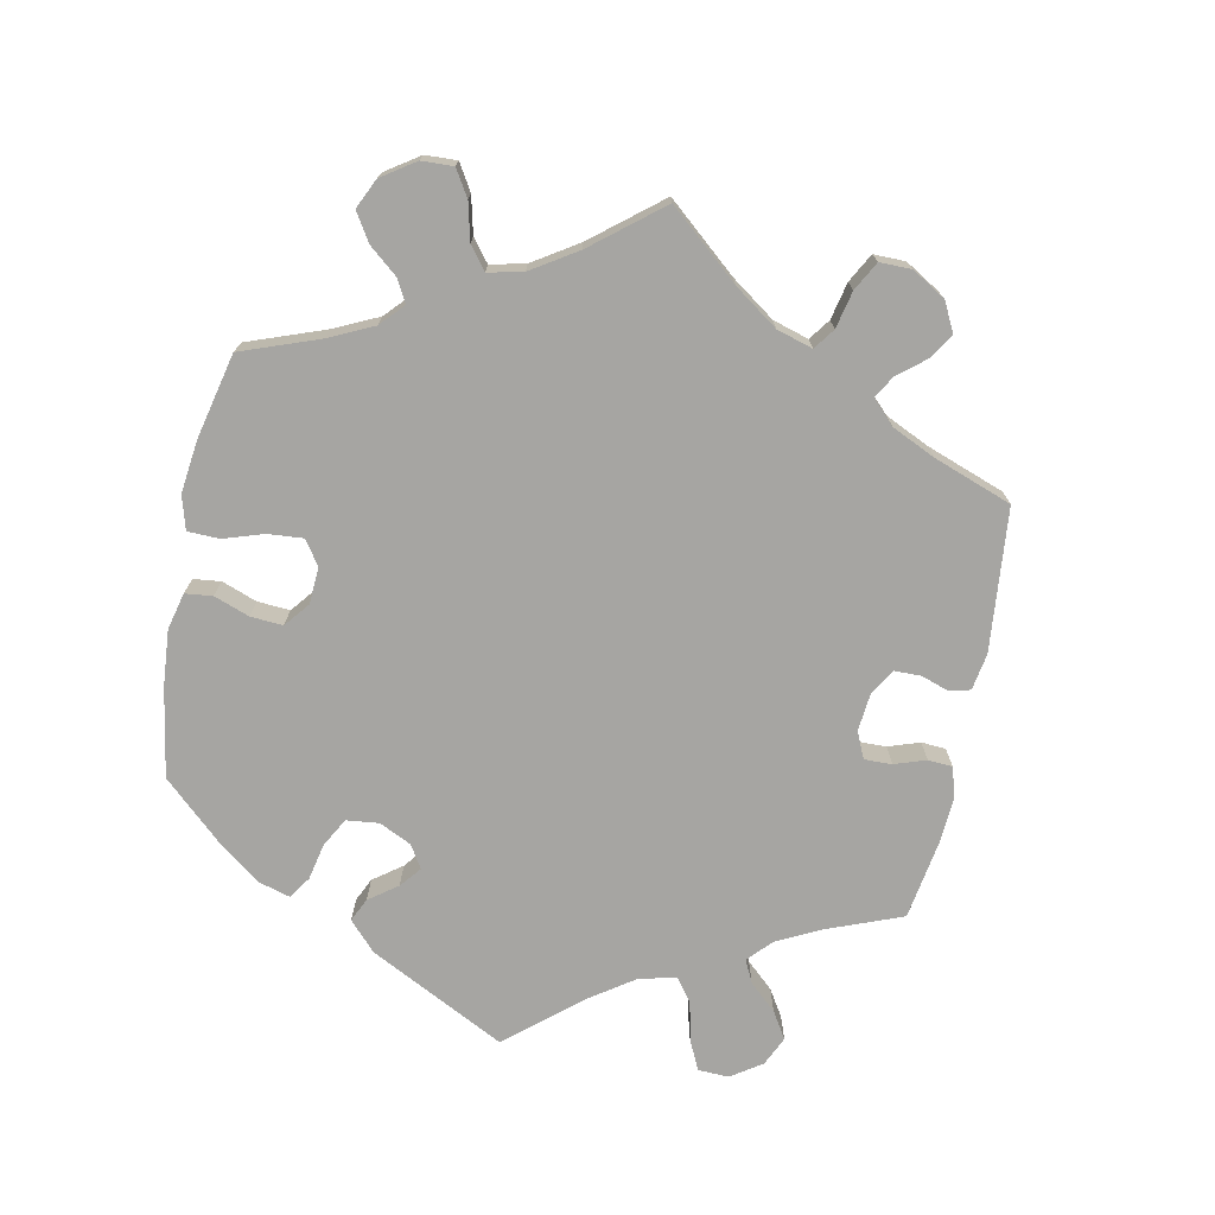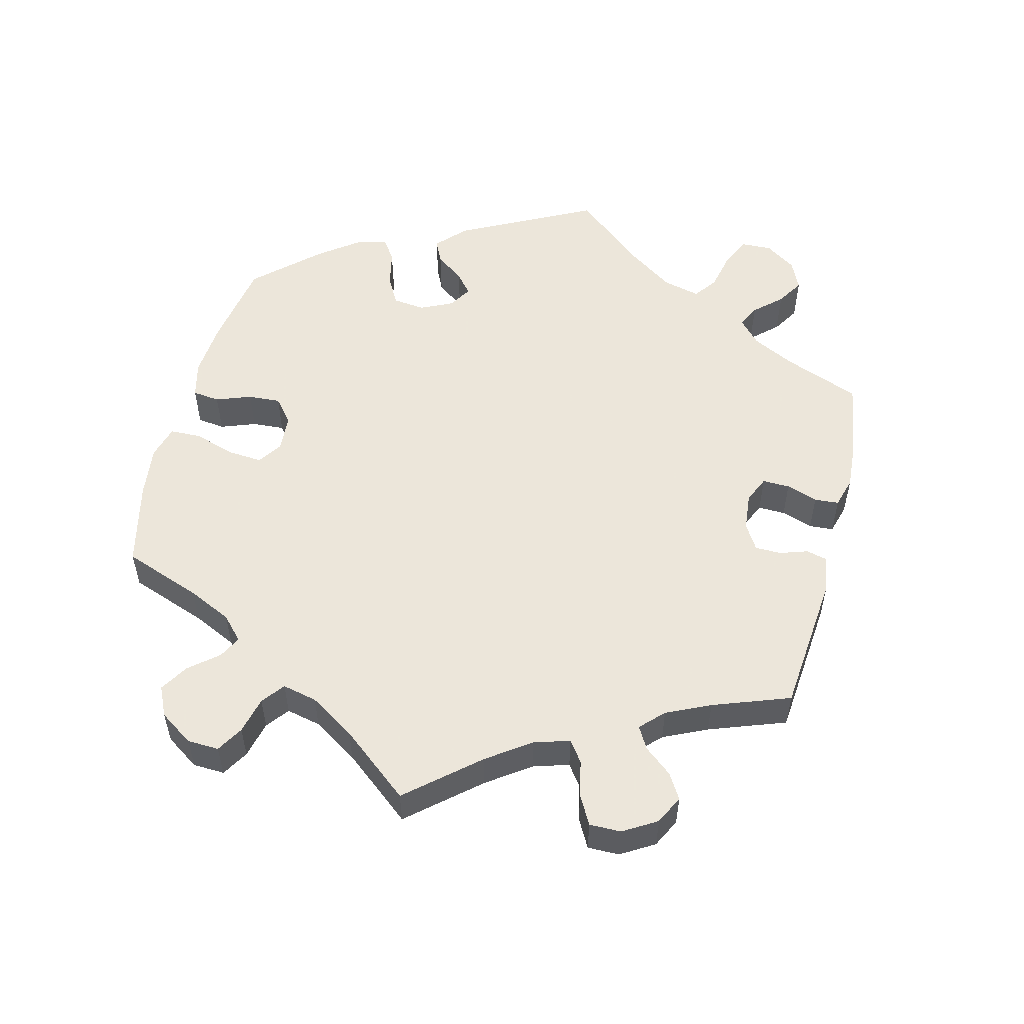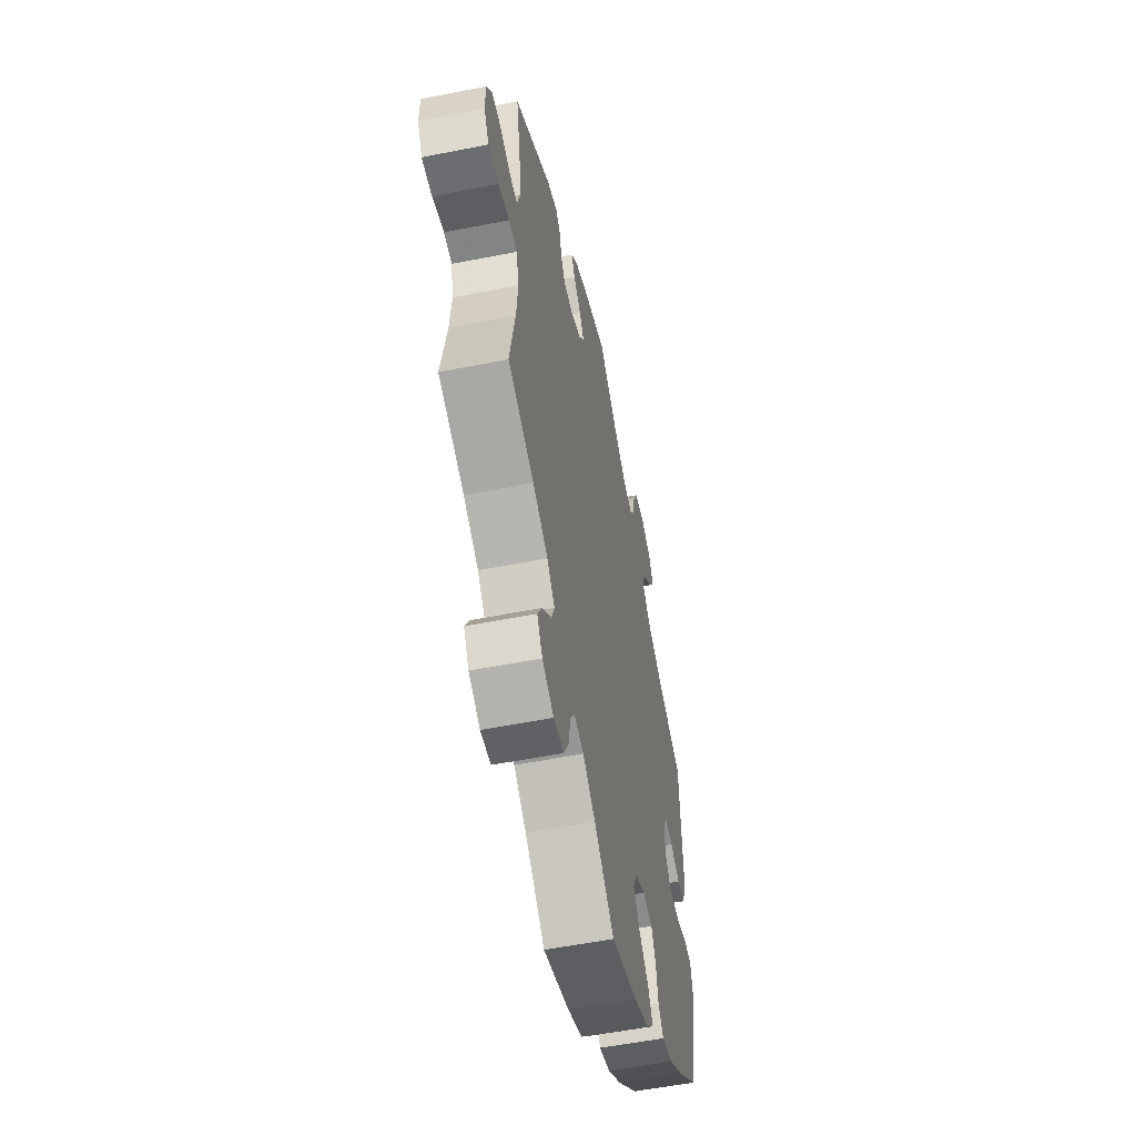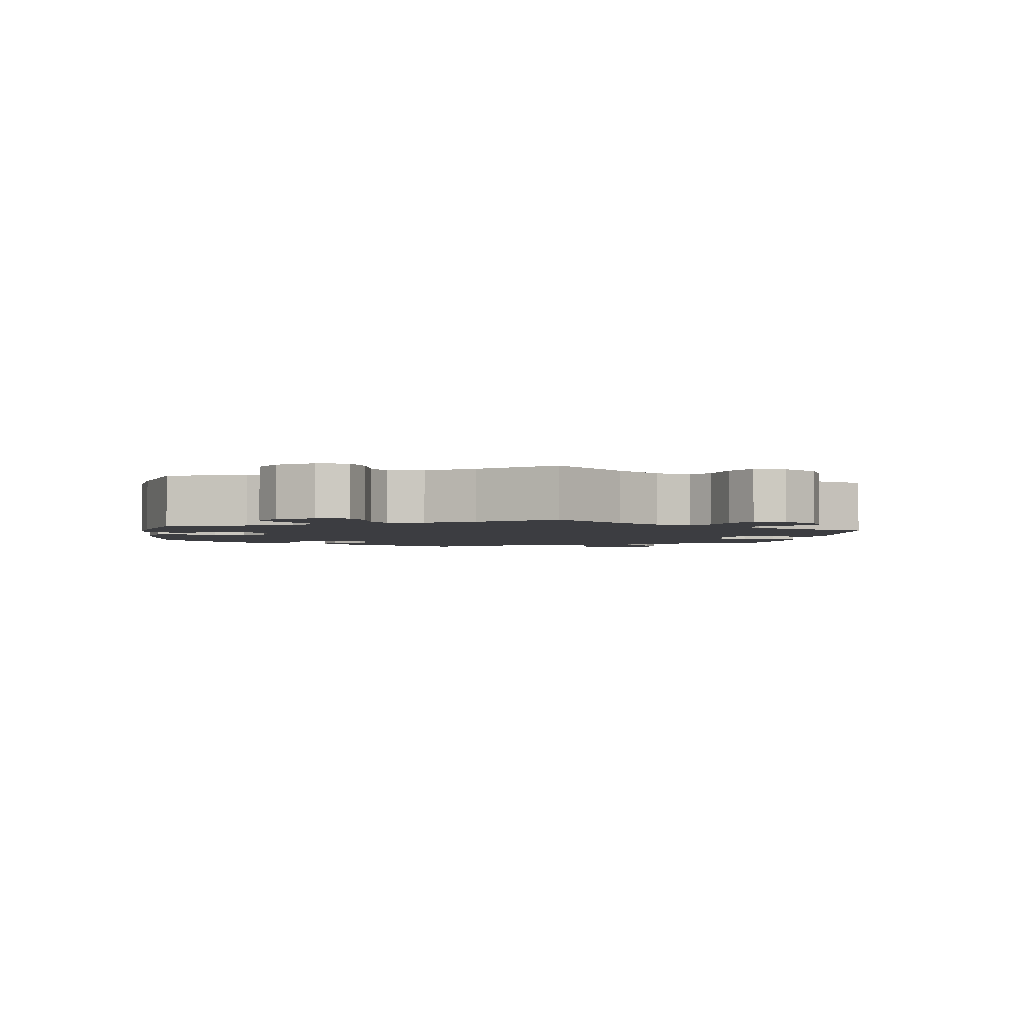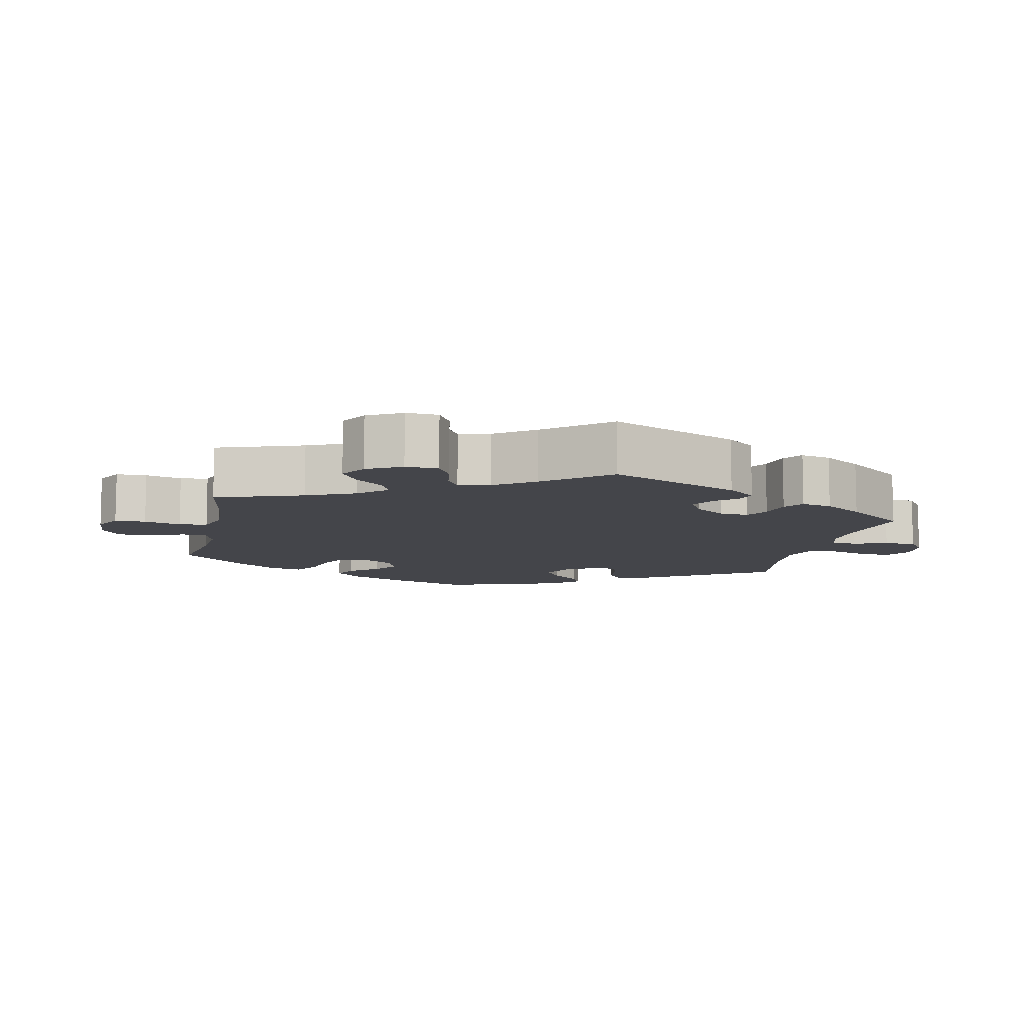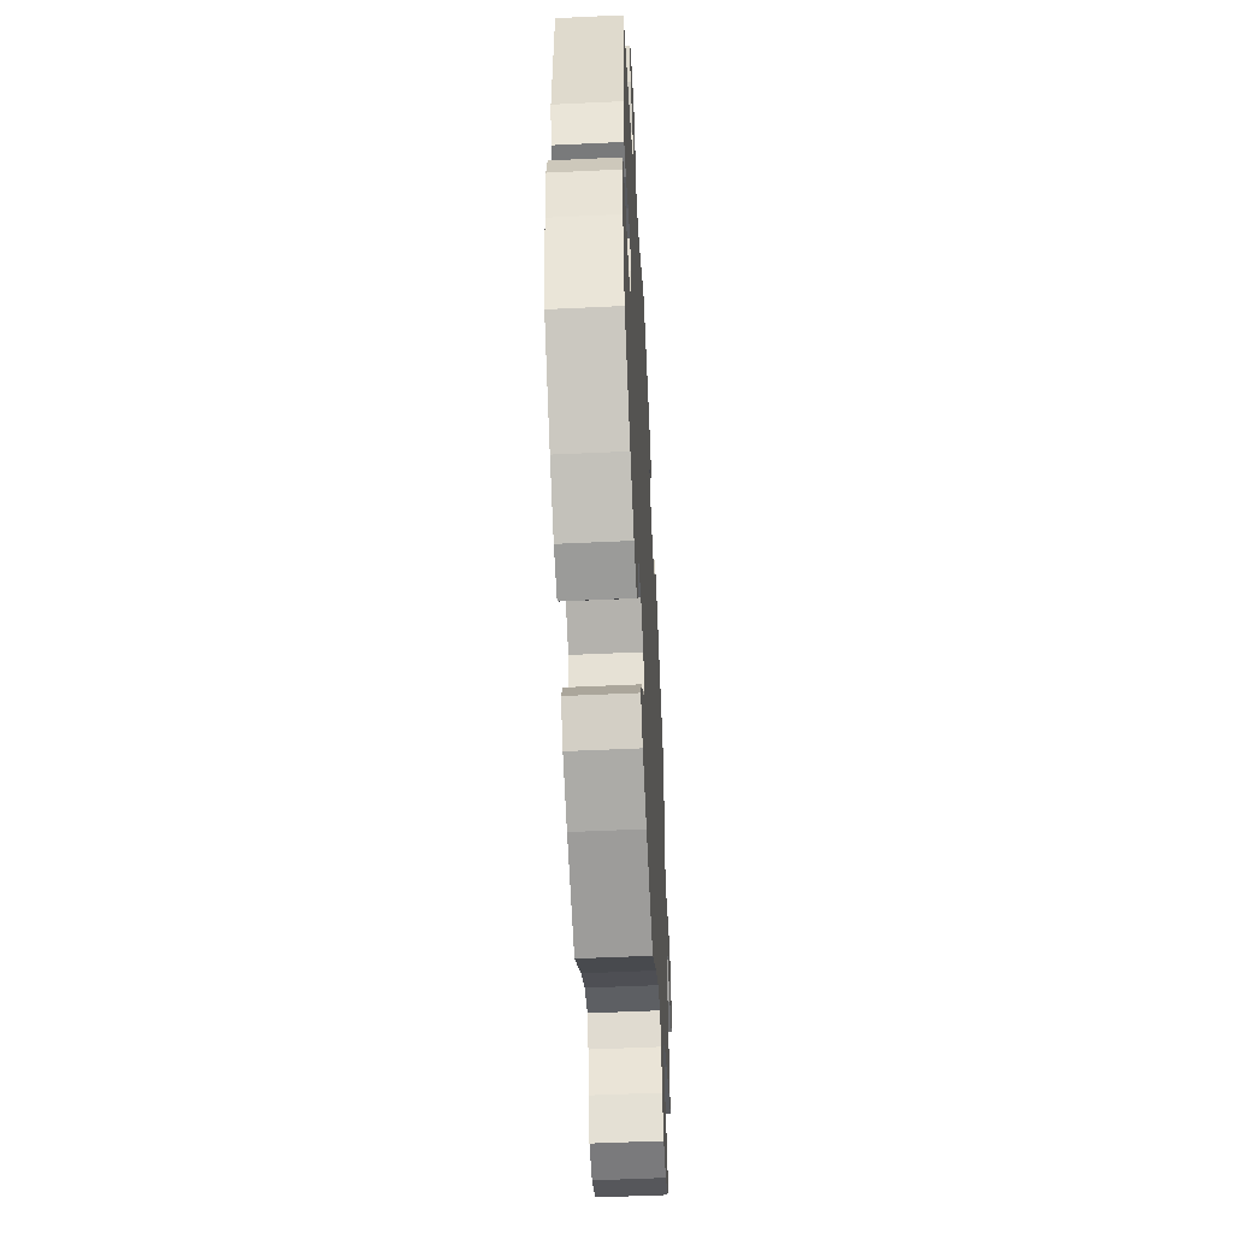
<metadata>
{"format":"obj","ext":"obj","renderer":"f3d","projection":"perspective","resolution":1024,"background":"white","views":[{"elev":-73.8,"azim":-131.3,"up":"+Y"},{"elev":54.2,"azim":-105.8,"up":"+Y"},{"elev":-55.2,"azim":-78.2,"up":"+Z"},{"elev":-2.7,"azim":-129.3,"up":"+Y"},{"elev":-9.3,"azim":-72.1,"up":"+Y"},{"elev":-53.3,"azim":92.9,"up":"+Z"}]}
</metadata>
<code>
v 0.511 0.07 0.076
v 0.495 0.07 0.023
v 0.459 0.07 0.02
v 0.414 0.07 0.04
v 0.377 0.07 0.046
v 0.359 0.07 0.013
v 0.363 0.07 -0.037
v 0.39 0.07 -0.074
v 0.436 0.07 -0.073
v 0.486 0.07 -0.057
v 0.523 0.07 -0.06
v 0.534 0.07 -0.104
v 0.526 0.07 -0.173
v 0.5 0.07 -0.289
v 0.402 0.07 -0.37
v 0.338 0.07 -0.414
v 0.287 0.07 -0.429
v 0.264 0.07 -0.398
v 0.255 0.07 -0.346
v 0.235 0.07 -0.305
v 0.191 0.07 -0.298
v 0.145 0.07 -0.321
v 0.127 0.07 -0.358
v 0.155 0.07 -0.399
v 0.199 0.07 -0.439
v 0.22 0.07 -0.478
v 0.186 0.07 -0.513
v 0.118 0.07 -0.542
v 0 0.07 -0.578
v -0.089 0.07 -0.503
v -0.145 0.07 -0.464
v -0.188 0.07 -0.454
v -0.207 0.07 -0.484
v -0.216 0.07 -0.536
v -0.238 0.07 -0.577
v -0.284 0.07 -0.581
v -0.335 0.07 -0.556
v -0.359 0.07 -0.518
v -0.338 0.07 -0.48
v -0.299 0.07 -0.443
v -0.284 0.07 -0.406
v -0.318 0.07 -0.369
v -0.385 0.07 -0.334
v -0.501 0.07 -0.289
v -0.477 0.07 -0.162
v -0.47 0.07 -0.087
v -0.482 0.07 -0.036
v -0.518 0.07 -0.032
v -0.569 0.07 -0.048
v -0.615 0.07 -0.049
v -0.637 0.07 -0.01
v -0.636 0.07 0.045
v -0.611 0.07 0.083
v -0.57 0.07 0.082
v -0.523 0.07 0.064
v -0.487 0.07 0.064
v -0.475 0.07 0.107
v -0.481 0.07 0.175
v -0.501 0.07 0.289
v -0.337 0.07 0.405
v -0.288 0.07 0.423
v -0.267 0.07 0.401
v -0.259 0.07 0.361
v -0.24 0.07 0.329
v -0.198 0.07 0.328
v -0.149 0.07 0.35
v -0.125 0.07 0.383
v -0.145 0.07 0.416
v -0.18 0.07 0.447
v -0.195 0.07 0.478
v -0.164 0.07 0.51
v -0.104 0.07 0.539
v 0 0.07 0.578
v 0.089 0.07 0.506
v 0.145 0.07 0.469
v 0.189 0.07 0.459
v 0.209 0.07 0.488
v 0.22 0.07 0.538
v 0.241 0.07 0.577
v 0.286 0.07 0.581
v 0.333 0.07 0.558
v 0.353 0.07 0.52
v 0.327 0.07 0.482
v 0.285 0.07 0.444
v 0.269 0.07 0.407
v 0.306 0.07 0.368
v 0.375 0.07 0.335
v 0.5 0.07 0.289
v 0.511 0 0.076
v 0.495 0 0.023
v 0.459 0 0.02
v 0.414 0 0.04
v 0.377 0 0.046
v 0.359 0 0.013
v 0.363 0 -0.037
v 0.39 0 -0.074
v 0.436 0 -0.073
v 0.486 0 -0.057
v 0.523 0 -0.06
v 0.534 0 -0.104
v 0.526 0 -0.173
v 0.5 0 -0.289
v 0.402 0 -0.37
v 0.338 0 -0.414
v 0.287 0 -0.429
v 0.264 0 -0.398
v 0.255 0 -0.346
v 0.235 0 -0.305
v 0.191 0 -0.298
v 0.145 0 -0.321
v 0.127 0 -0.358
v 0.155 0 -0.399
v 0.199 0 -0.439
v 0.22 0 -0.478
v 0.186 0 -0.513
v 0.118 0 -0.542
v 0 0 -0.578
v -0.089 0 -0.503
v -0.145 0 -0.464
v -0.188 0 -0.454
v -0.207 0 -0.484
v -0.216 0 -0.536
v -0.238 0 -0.577
v -0.284 0 -0.581
v -0.335 0 -0.556
v -0.359 0 -0.518
v -0.338 0 -0.48
v -0.299 0 -0.443
v -0.284 0 -0.406
v -0.318 0 -0.369
v -0.385 0 -0.334
v -0.501 0 -0.289
v -0.477 0 -0.162
v -0.47 0 -0.087
v -0.482 0 -0.036
v -0.518 0 -0.032
v -0.569 0 -0.048
v -0.615 0 -0.049
v -0.637 0 -0.01
v -0.636 0 0.045
v -0.611 0 0.083
v -0.57 0 0.082
v -0.523 0 0.064
v -0.487 0 0.064
v -0.475 0 0.107
v -0.481 0 0.175
v -0.501 0 0.289
v -0.337 0 0.405
v -0.288 0 0.423
v -0.267 0 0.401
v -0.259 0 0.361
v -0.24 0 0.329
v -0.198 0 0.328
v -0.149 0 0.35
v -0.125 0 0.383
v -0.145 0 0.416
v -0.18 0 0.447
v -0.195 0 0.478
v -0.164 0 0.51
v -0.104 0 0.539
v 0 0 0.578
v 0.089 0 0.506
v 0.145 0 0.469
v 0.189 0 0.459
v 0.209 0 0.488
v 0.22 0 0.538
v 0.241 0 0.577
v 0.286 0 0.581
v 0.333 0 0.558
v 0.353 0 0.52
v 0.327 0 0.482
v 0.285 0 0.444
v 0.269 0 0.407
v 0.306 0 0.368
v 0.375 0 0.335
v 0.5 0 0.289
f 87 88 1 2
f 86 87 2 3
f 85 86 3 4
f 81 82 83 84
f 81 84 85
f 80 81 85
f 77 78 79 80
f 76 77 80 85
f 75 76 85 4
f 71 72 73 74
f 68 69 70 71
f 67 68 71 74
f 66 67 74 75
f 60 61 62 63
f 58 59 60 63
f 57 58 63 64
f 56 57 64 65
f 52 53 54 55
f 52 55 56
f 51 52 56
f 48 49 50 51
f 47 48 51 56
f 46 47 56 65
f 43 44 45
f 42 43 45 46
f 41 42 46 65
f 37 38 39 40
f 37 40 41
f 36 37 41
f 33 34 35 36
f 32 33 36 41
f 31 32 41 65
f 27 28 29 30
f 24 25 26 27
f 23 24 27 30
f 22 23 30 31
f 16 17 18 19
f 16 19 20
f 15 16 20
f 14 15 20
f 13 14 20 21
f 9 10 11 12
f 8 9 12 13
f 66 75 4 5
f 65 66 5 6
f 21 22 31 65
f 8 13 21 65
f 7 8 65
f 6 7 65
f 90 89 176 175
f 91 90 175 174
f 92 91 174 173
f 172 171 170 169
f 173 172 169
f 173 169 168
f 168 167 166 165
f 173 168 165 164
f 92 173 164 163
f 162 161 160 159
f 159 158 157 156
f 162 159 156 155
f 163 162 155 154
f 151 150 149 148
f 151 148 147 146
f 152 151 146 145
f 153 152 145 144
f 143 142 141 140
f 144 143 140
f 144 140 139
f 139 138 137 136
f 144 139 136 135
f 153 144 135 134
f 133 132 131
f 134 133 131 130
f 153 134 130 129
f 128 127 126 125
f 129 128 125
f 129 125 124
f 124 123 122 121
f 129 124 121 120
f 153 129 120 119
f 118 117 116 115
f 115 114 113 112
f 118 115 112 111
f 119 118 111 110
f 107 106 105 104
f 108 107 104
f 108 104 103
f 108 103 102
f 109 108 102 101
f 100 99 98 97
f 101 100 97 96
f 93 92 163 154
f 94 93 154 153
f 153 119 110 109
f 153 109 101 96
f 153 96 95
f 153 95 94
f 1 89 90 2
f 2 90 91 3
f 3 91 92 4
f 4 92 93 5
f 5 93 94 6
f 6 94 95 7
f 7 95 96 8
f 8 96 97 9
f 9 97 98 10
f 10 98 99 11
f 11 99 100 12
f 12 100 101 13
f 13 101 102 14
f 14 102 103 15
f 15 103 104 16
f 16 104 105 17
f 17 105 106 18
f 18 106 107 19
f 19 107 108 20
f 20 108 109 21
f 21 109 110 22
f 22 110 111 23
f 23 111 112 24
f 24 112 113 25
f 25 113 114 26
f 26 114 115 27
f 27 115 116 28
f 28 116 117 29
f 29 117 118 30
f 30 118 119 31
f 31 119 120 32
f 32 120 121 33
f 33 121 122 34
f 34 122 123 35
f 35 123 124 36
f 36 124 125 37
f 37 125 126 38
f 38 126 127 39
f 39 127 128 40
f 40 128 129 41
f 41 129 130 42
f 42 130 131 43
f 43 131 132 44
f 44 132 133 45
f 45 133 134 46
f 46 134 135 47
f 47 135 136 48
f 48 136 137 49
f 49 137 138 50
f 50 138 139 51
f 51 139 140 52
f 52 140 141 53
f 53 141 142 54
f 54 142 143 55
f 55 143 144 56
f 56 144 145 57
f 57 145 146 58
f 58 146 147 59
f 59 147 148 60
f 60 148 149 61
f 61 149 150 62
f 62 150 151 63
f 63 151 152 64
f 64 152 153 65
f 65 153 154 66
f 66 154 155 67
f 67 155 156 68
f 68 156 157 69
f 69 157 158 70
f 70 158 159 71
f 71 159 160 72
f 72 160 161 73
f 73 161 162 74
f 74 162 163 75
f 75 163 164 76
f 76 164 165 77
f 77 165 166 78
f 78 166 167 79
f 79 167 168 80
f 80 168 169 81
f 81 169 170 82
f 82 170 171 83
f 83 171 172 84
f 84 172 173 85
f 85 173 174 86
f 86 174 175 87
f 87 175 176 88
f 88 176 89 1

</code>
